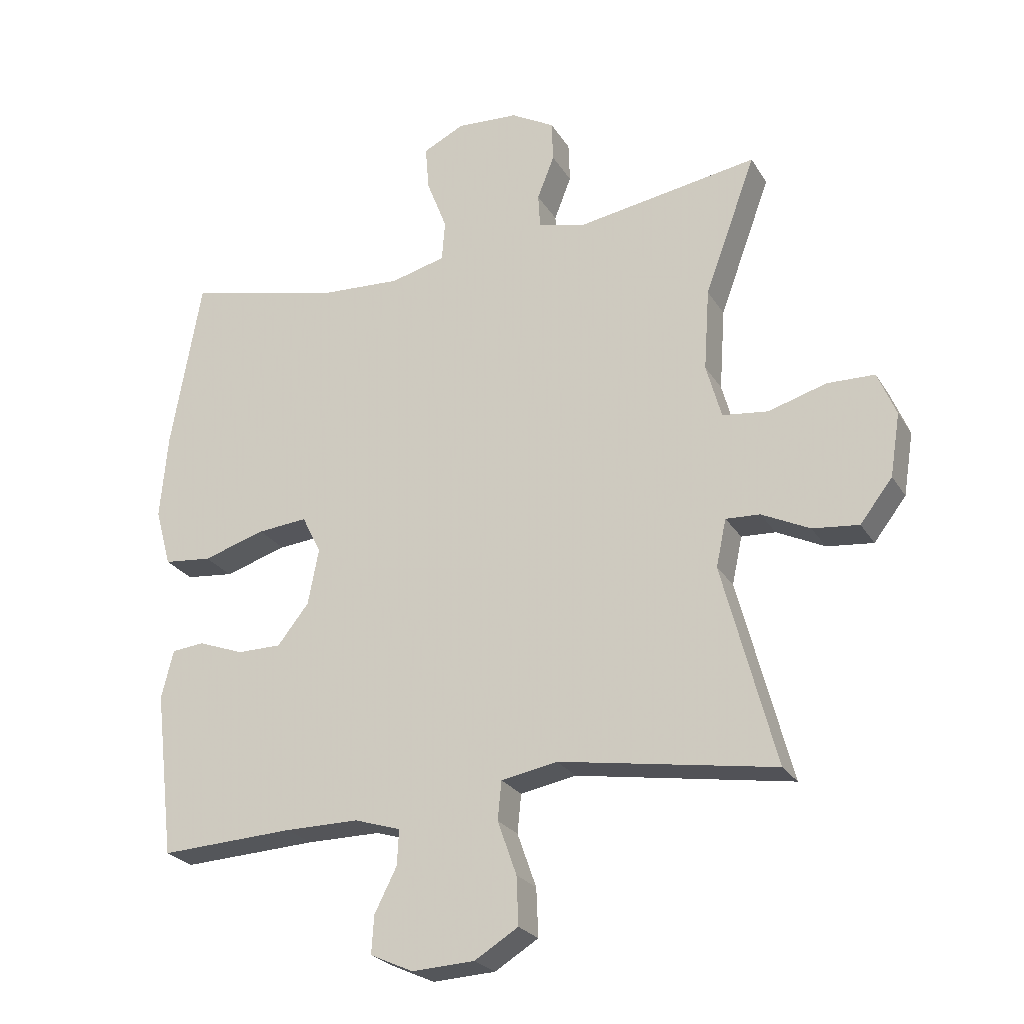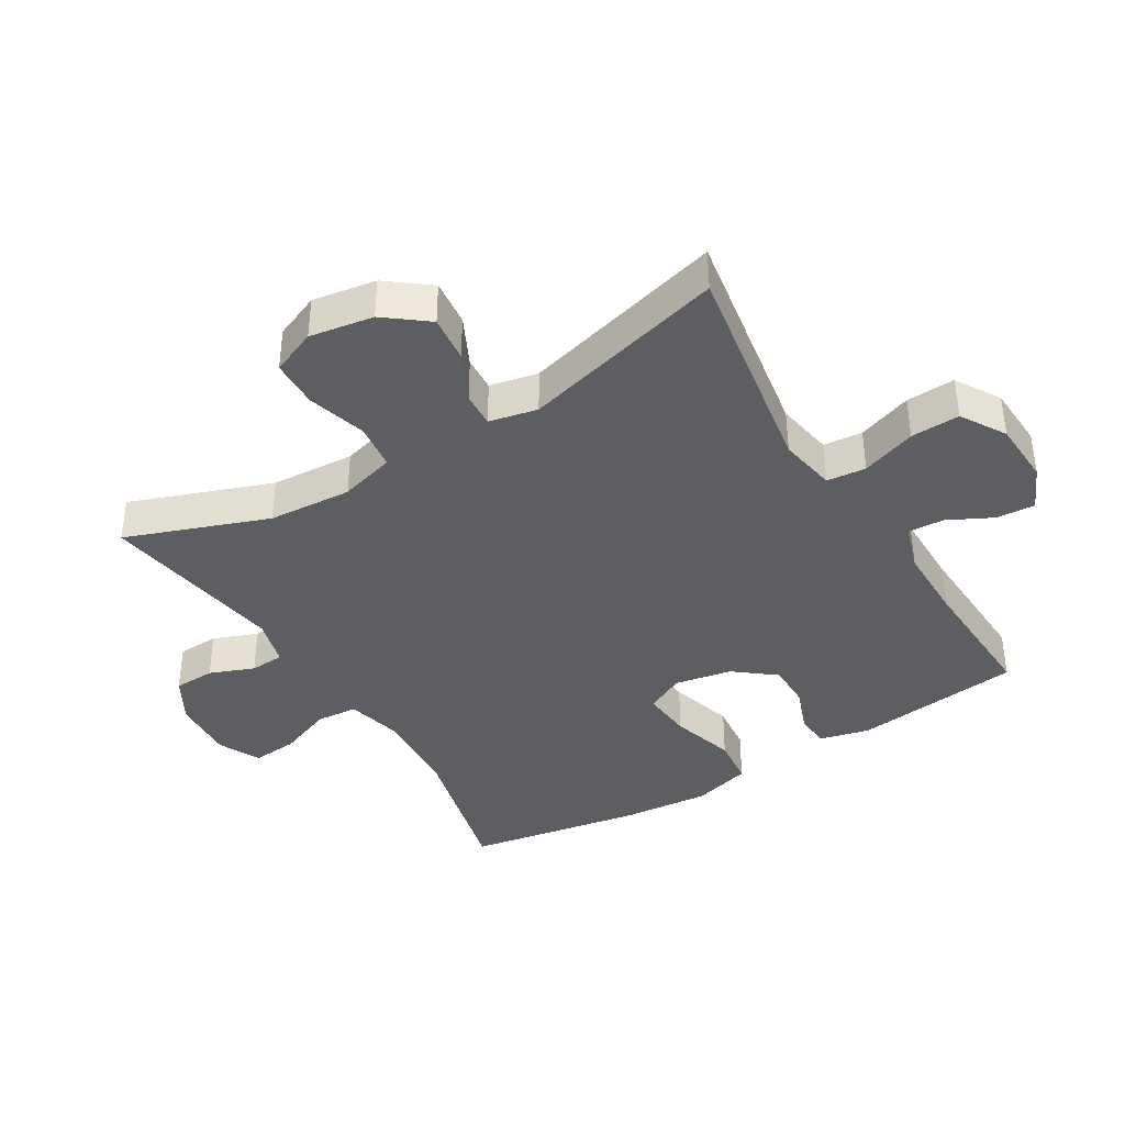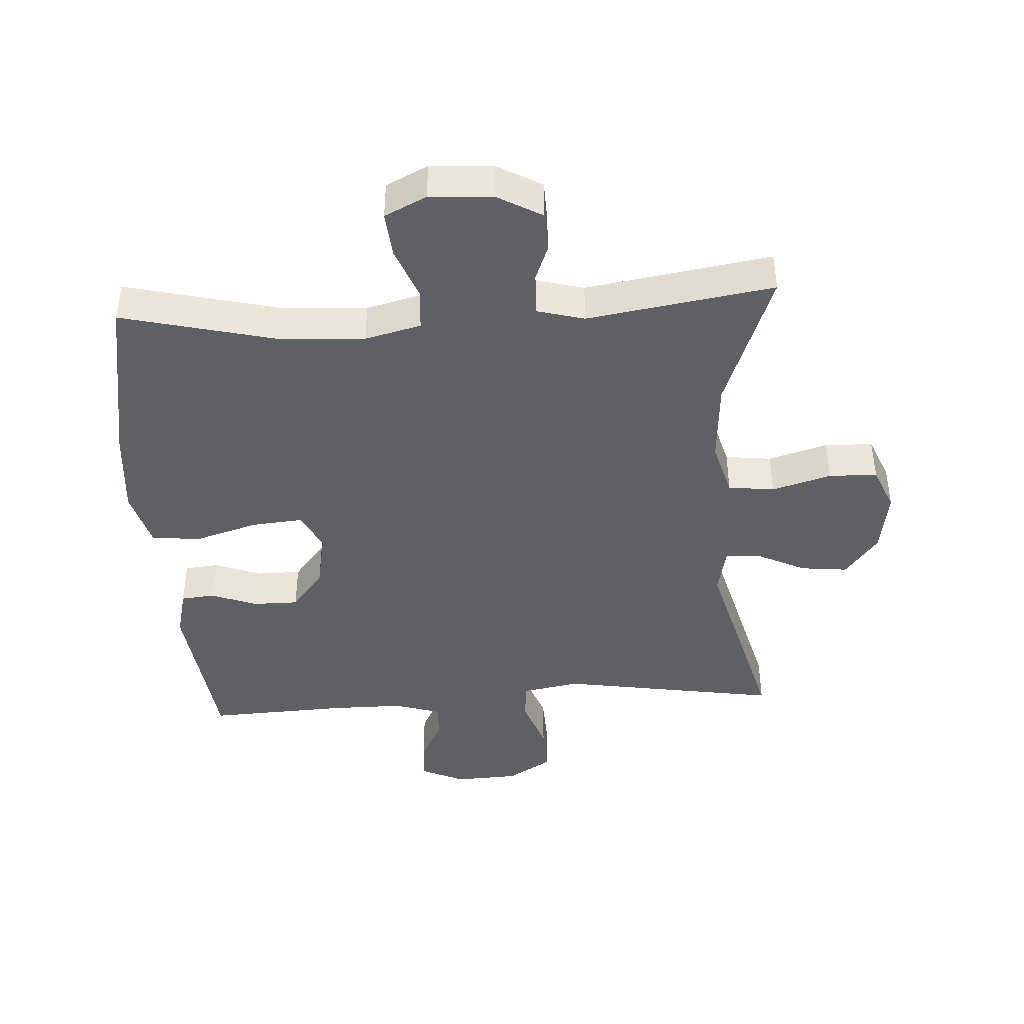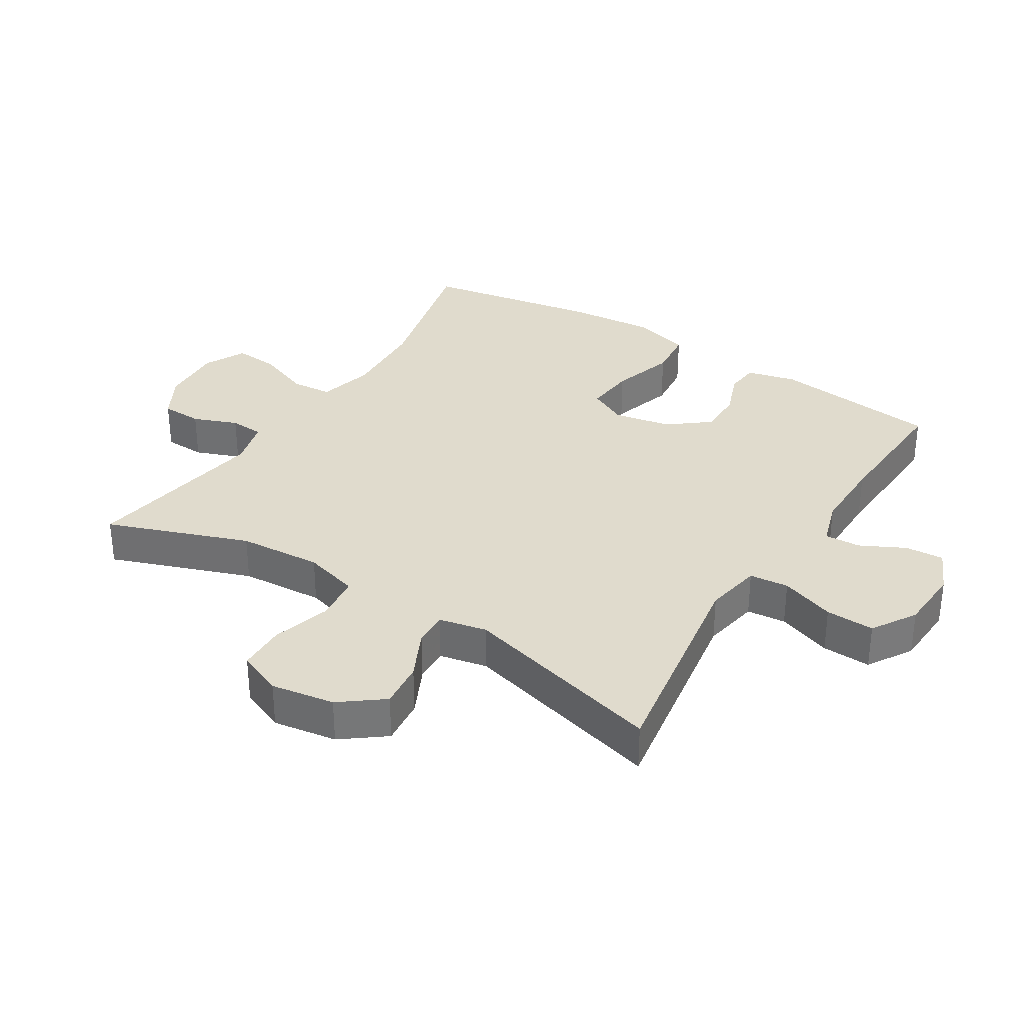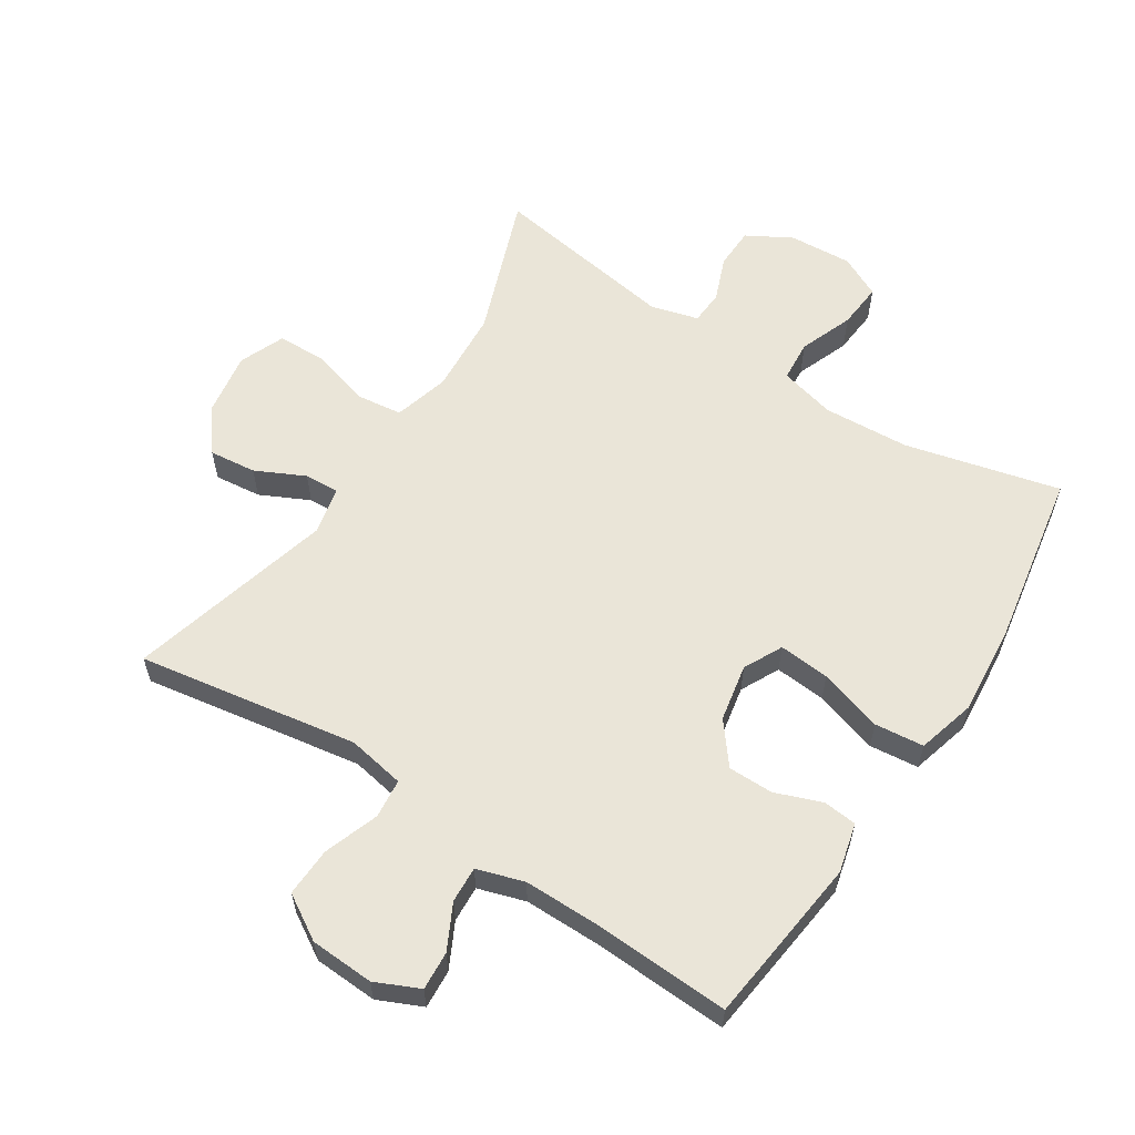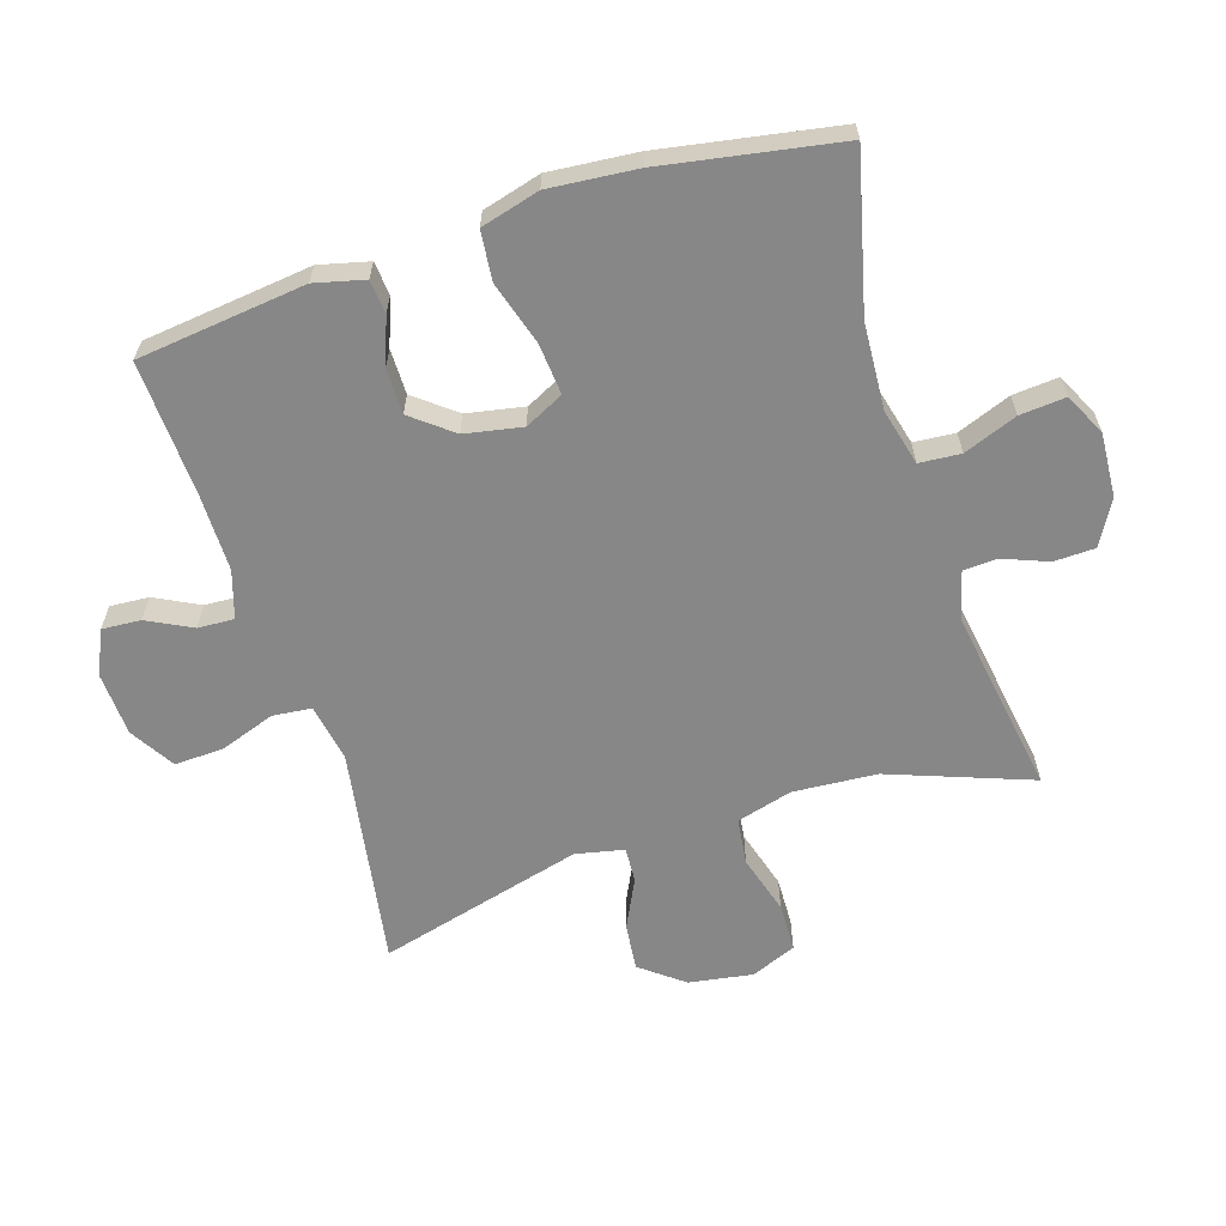
<metadata>
{"format":"obj","ext":"obj","renderer":"f3d","projection":"perspective","resolution":1024,"background":"white","views":[{"elev":-24.8,"azim":24.5,"up":"+Z"},{"elev":-39.2,"azim":121.2,"up":"+Y"},{"elev":-42.4,"azim":3.5,"up":"+Y"},{"elev":33.3,"azim":122.2,"up":"+Y"},{"elev":59.4,"azim":-147.1,"up":"+Y"},{"elev":-62.5,"azim":-72.4,"up":"+Y"}]}
</metadata>
<code>
v 0.5 0.07 -0.5
v 0.159 0.07 -0.444
v 0.07 0.07 -0.46
v 0.064 0.07 -0.521
v 0.094 0.07 -0.606
v 0.097 0.07 -0.682
v 0.028 0.07 -0.724
v -0.071 0.07 -0.729
v -0.139 0.07 -0.698
v -0.135 0.07 -0.638
v -0.1 0.07 -0.569
v -0.097 0.07 -0.513
v -0.17 0.07 -0.49
v -0.287 0.07 -0.49
v -0.5 0.07 -0.5
v -0.531 0.07 -0.239
v -0.512 0.07 -0.162
v -0.46 0.07 -0.157
v -0.388 0.07 -0.184
v -0.318 0.07 -0.184
v -0.268 0.07 -0.121
v -0.251 0.07 -0.032
v -0.281 0.07 0.028
v -0.36 0.07 0.021
v -0.459 0.07 -0.009
v -0.535 0.07 -0.001
v -0.56 0.07 0.09
v -0.548 0.07 0.226
v -0.5 0.07 0.5
v -0.261 0.07 0.441
v -0.127 0.07 0.433
v -0.04 0.07 0.455
v -0.035 0.07 0.519
v -0.067 0.07 0.602
v -0.073 0.07 0.673
v -0.008 0.07 0.705
v 0.09 0.07 0.699
v 0.159 0.07 0.66
v 0.161 0.07 0.596
v 0.134 0.07 0.527
v 0.137 0.07 0.474
v 0.211 0.07 0.454
v 0.5 0.07 0.5
v 0.419 0.07 0.28
v 0.41 0.07 0.15
v 0.434 0.07 0.064
v 0.506 0.07 0.055
v 0.598 0.07 0.082
v 0.673 0.07 0.08
v 0.702 0.07 0.01
v 0.686 0.07 -0.089
v 0.635 0.07 -0.155
v 0.562 0.07 -0.147
v 0.486 0.07 -0.11
v 0.432 0.07 -0.107
v 0.416 0.07 -0.182
v 0.5 0 -0.5
v 0.159 0 -0.444
v 0.07 0 -0.46
v 0.064 0 -0.521
v 0.094 0 -0.606
v 0.097 0 -0.682
v 0.028 0 -0.724
v -0.071 0 -0.729
v -0.139 0 -0.698
v -0.135 0 -0.638
v -0.1 0 -0.569
v -0.097 0 -0.513
v -0.17 0 -0.49
v -0.287 0 -0.49
v -0.5 0 -0.5
v -0.531 0 -0.239
v -0.512 0 -0.162
v -0.46 0 -0.157
v -0.388 0 -0.184
v -0.318 0 -0.184
v -0.268 0 -0.121
v -0.251 0 -0.032
v -0.281 0 0.028
v -0.36 0 0.021
v -0.459 0 -0.009
v -0.535 0 -0.001
v -0.56 0 0.09
v -0.548 0 0.226
v -0.5 0 0.5
v -0.261 0 0.441
v -0.127 0 0.433
v -0.04 0 0.455
v -0.035 0 0.519
v -0.067 0 0.602
v -0.073 0 0.673
v -0.008 0 0.705
v 0.09 0 0.699
v 0.159 0 0.66
v 0.161 0 0.596
v 0.134 0 0.527
v 0.137 0 0.474
v 0.211 0 0.454
v 0.5 0 0.5
v 0.419 0 0.28
v 0.41 0 0.15
v 0.434 0 0.064
v 0.506 0 0.055
v 0.598 0 0.082
v 0.673 0 0.08
v 0.702 0 0.01
v 0.686 0 -0.089
v 0.635 0 -0.155
v 0.562 0 -0.147
v 0.486 0 -0.11
v 0.432 0 -0.107
v 0.416 0 -0.182
f 52 53 54
f 51 52 54
f 50 51 54
f 49 50 54
f 48 49 54
f 47 48 54
f 46 47 54 55
f 45 46 55 56
f 42 43 44
f 41 42 44 45
f 38 39 40
f 37 38 40
f 36 37 40
f 35 36 40
f 34 35 40
f 33 34 40
f 32 33 40 41
f 41 45 56
f 32 41 56
f 31 32 56
f 28 29 30
f 27 28 30
f 26 27 30
f 25 26 30
f 24 25 30
f 23 24 30 31
f 17 18 19
f 16 17 19
f 15 16 19
f 14 15 19
f 13 14 19 20
f 12 13 20 21
f 9 10 11
f 8 9 11
f 7 8 11
f 6 7 11
f 5 6 11
f 4 5 11
f 3 4 11 12
f 56 1 2
f 31 56 2
f 23 31 2
f 22 23 2
f 3 12 21 22
f 2 3 22
f 110 109 108
f 110 108 107
f 110 107 106
f 110 106 105
f 110 105 104
f 110 104 103
f 111 110 103 102
f 112 111 102 101
f 100 99 98
f 101 100 98 97
f 96 95 94
f 96 94 93
f 96 93 92
f 96 92 91
f 96 91 90
f 96 90 89
f 97 96 89 88
f 112 101 97
f 112 97 88
f 112 88 87
f 86 85 84
f 86 84 83
f 86 83 82
f 86 82 81
f 86 81 80
f 87 86 80 79
f 75 74 73
f 75 73 72
f 75 72 71
f 75 71 70
f 76 75 70 69
f 77 76 69 68
f 67 66 65
f 67 65 64
f 67 64 63
f 67 63 62
f 67 62 61
f 67 61 60
f 68 67 60 59
f 58 57 112
f 58 112 87
f 58 87 79
f 58 79 78
f 78 77 68 59
f 78 59 58
f 1 57 58 2
f 2 58 59 3
f 3 59 60 4
f 4 60 61 5
f 5 61 62 6
f 6 62 63 7
f 7 63 64 8
f 8 64 65 9
f 9 65 66 10
f 10 66 67 11
f 11 67 68 12
f 12 68 69 13
f 13 69 70 14
f 14 70 71 15
f 15 71 72 16
f 16 72 73 17
f 17 73 74 18
f 18 74 75 19
f 19 75 76 20
f 20 76 77 21
f 21 77 78 22
f 22 78 79 23
f 23 79 80 24
f 24 80 81 25
f 25 81 82 26
f 26 82 83 27
f 27 83 84 28
f 28 84 85 29
f 29 85 86 30
f 30 86 87 31
f 31 87 88 32
f 32 88 89 33
f 33 89 90 34
f 34 90 91 35
f 35 91 92 36
f 36 92 93 37
f 37 93 94 38
f 38 94 95 39
f 39 95 96 40
f 40 96 97 41
f 41 97 98 42
f 42 98 99 43
f 43 99 100 44
f 44 100 101 45
f 45 101 102 46
f 46 102 103 47
f 47 103 104 48
f 48 104 105 49
f 49 105 106 50
f 50 106 107 51
f 51 107 108 52
f 52 108 109 53
f 53 109 110 54
f 54 110 111 55
f 55 111 112 56
f 56 112 57 1

</code>
